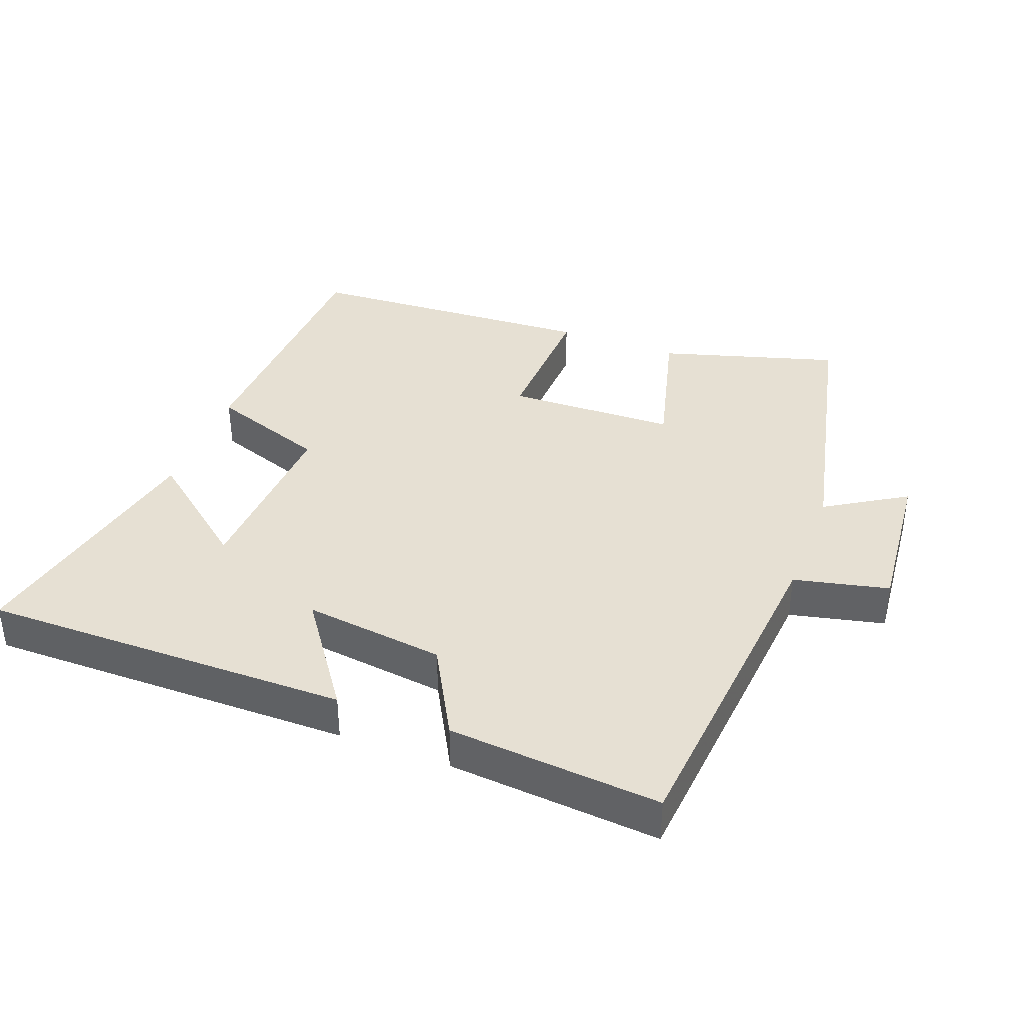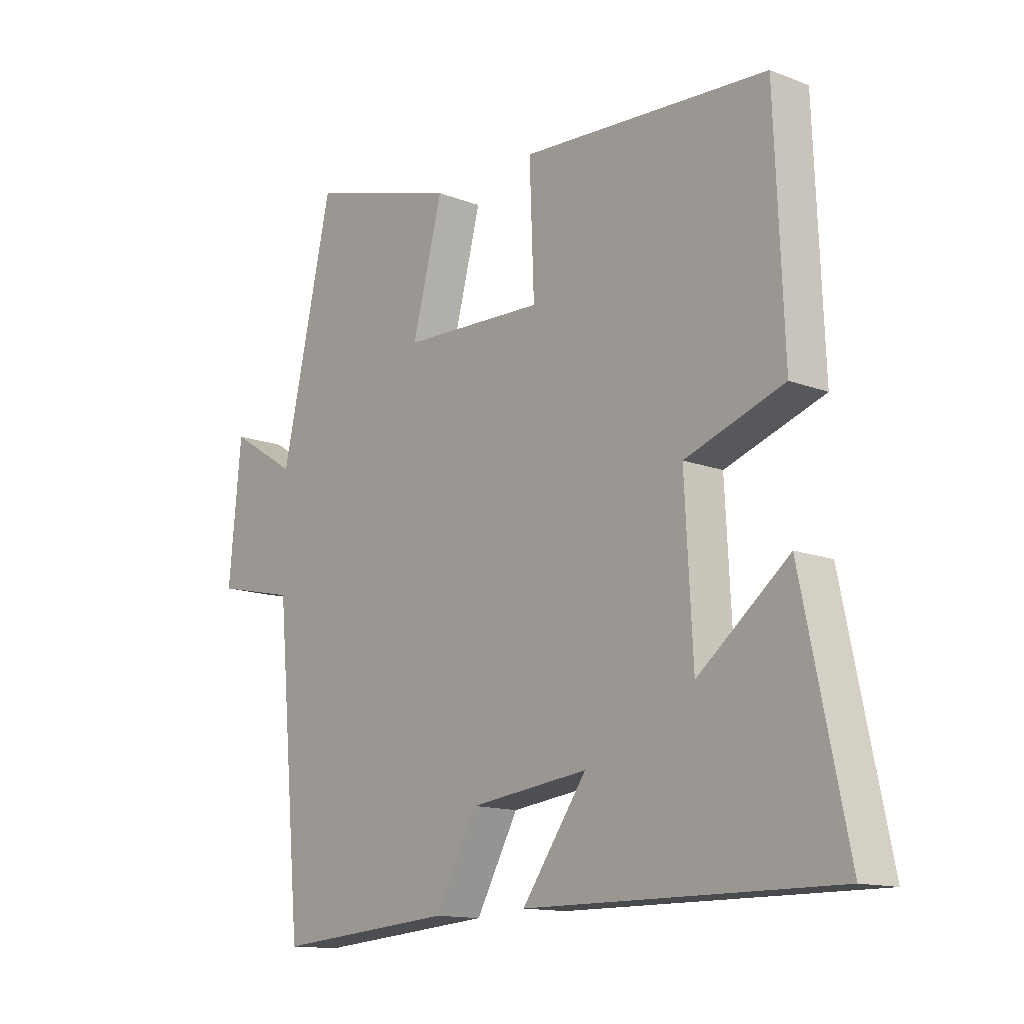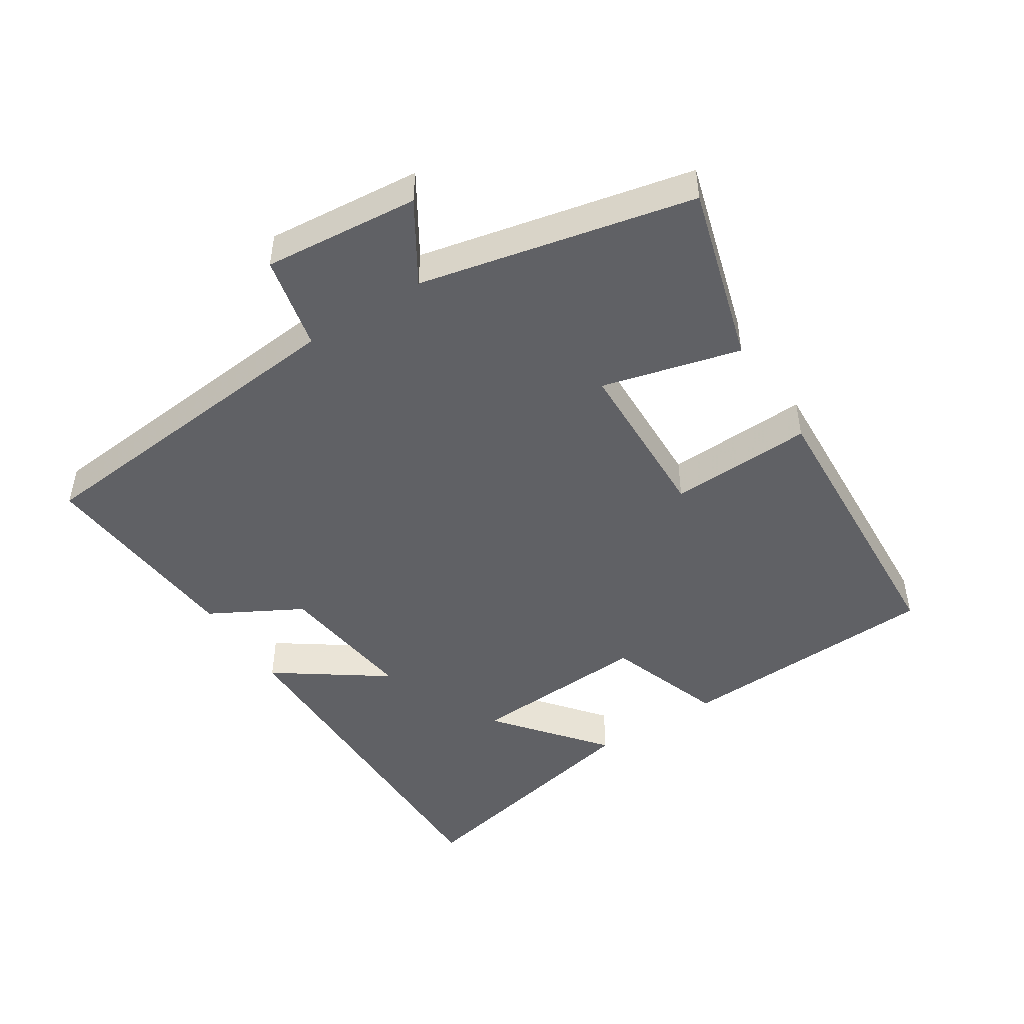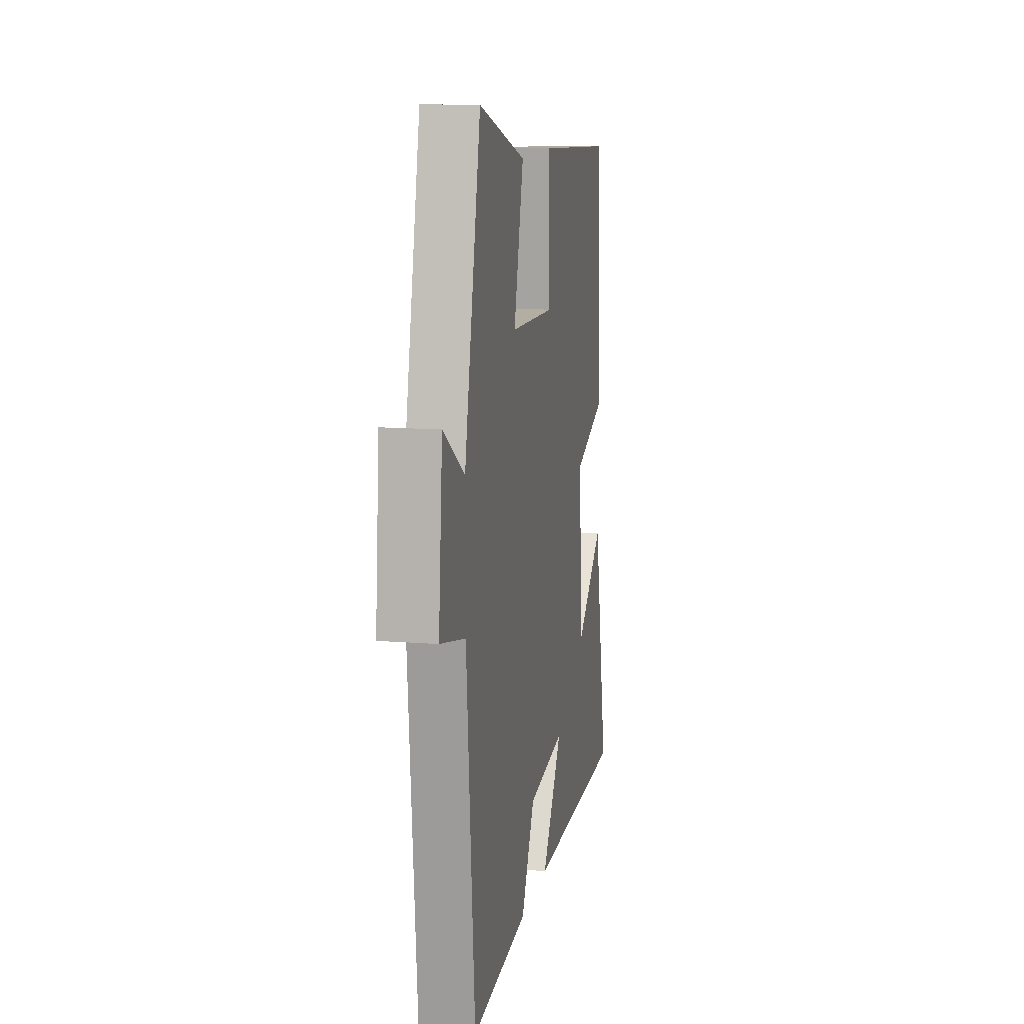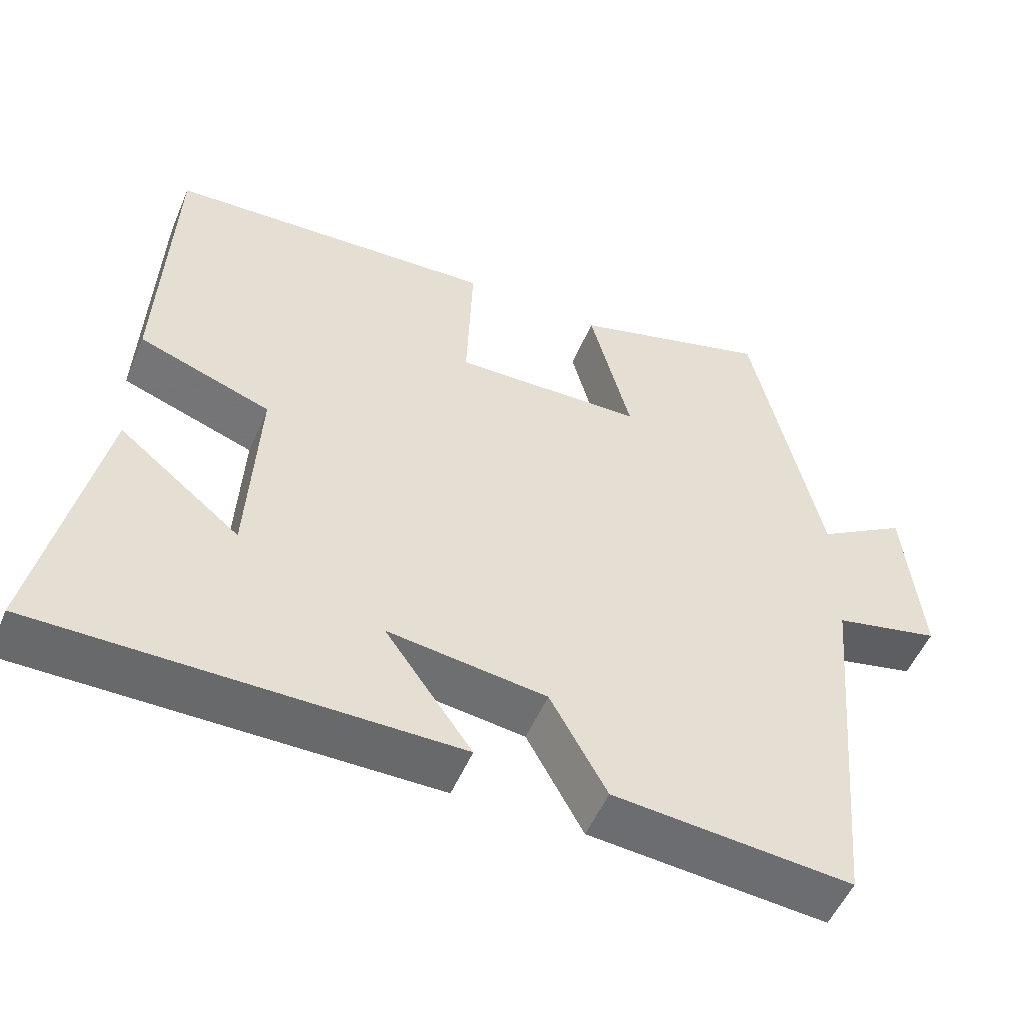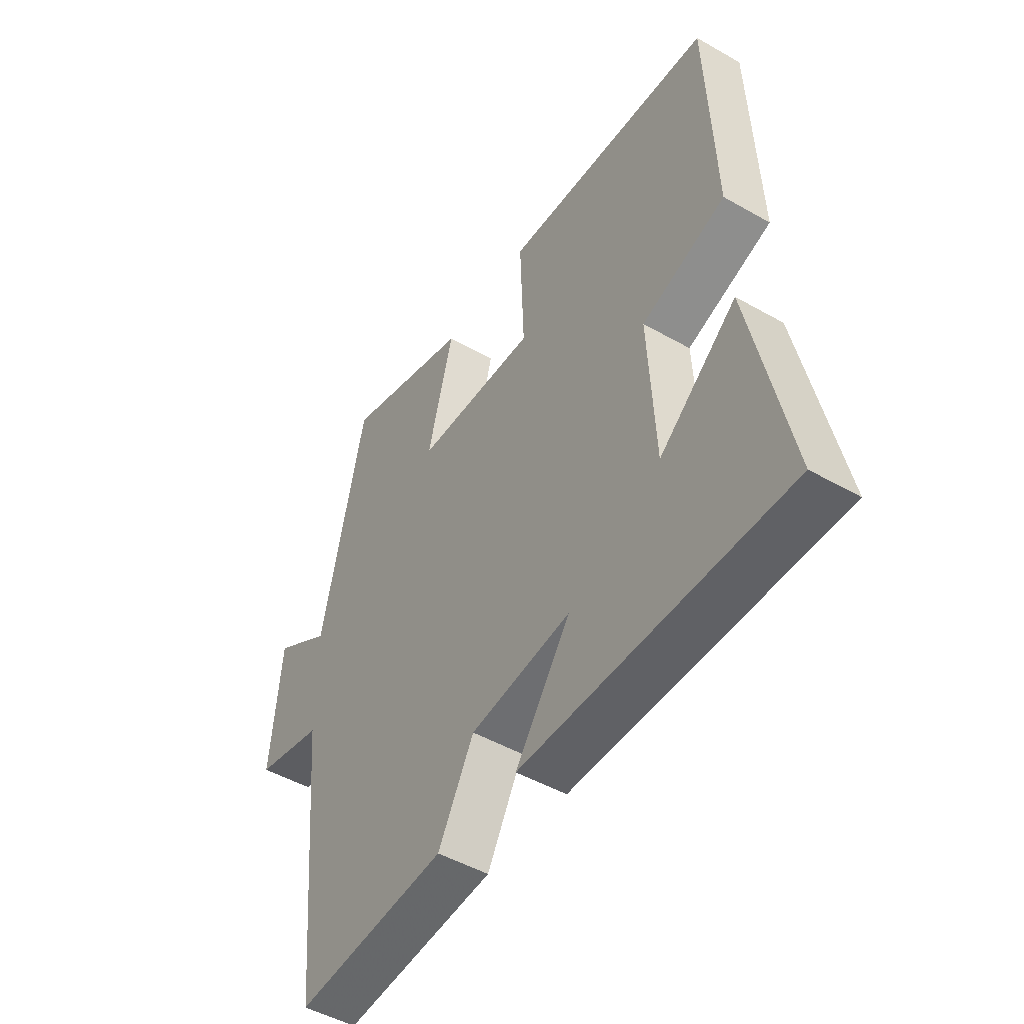
<metadata>
{"format":"obj","ext":"obj","renderer":"f3d","projection":"perspective","resolution":1024,"background":"white","views":[{"elev":38.3,"azim":-159.2,"up":"+Y"},{"elev":-13.5,"azim":49.1,"up":"+Z"},{"elev":-47.6,"azim":-57.1,"up":"+Y"},{"elev":12.4,"azim":-79.3,"up":"+Z"},{"elev":-52.7,"azim":157.2,"up":"+Z"},{"elev":-48.1,"azim":57.3,"up":"+Z"}]}
</metadata>
<code>
v -0.409 0.07 0.578
v -0.144 0.07 0.5
v -0.198 0.07 0.294
v 0.054 0.07 0.286
v 0.046 0.07 0.5
v 0.484 0.07 0.475
v 0.5 0.07 0.081
v 0.325 0.07 0.02
v 0.339 0.07 -0.25
v 0.5 0.07 -0.121
v 0.58 0.07 -0.503
v 0.032 0.07 -0.5
v 0.147 0.07 -0.338
v -0.063 0.07 -0.364
v -0.138 0.07 -0.5
v -0.454 0.07 -0.526
v -0.5 0.07 -0.019
v -0.641 0.07 0.013
v -0.619 0.07 0.245
v -0.5 0.07 0.171
v -0.409 0 0.578
v -0.144 0 0.5
v -0.198 0 0.294
v 0.054 0 0.286
v 0.046 0 0.5
v 0.484 0 0.475
v 0.5 0 0.081
v 0.325 0 0.02
v 0.339 0 -0.25
v 0.5 0 -0.121
v 0.58 0 -0.503
v 0.032 0 -0.5
v 0.147 0 -0.338
v -0.063 0 -0.364
v -0.138 0 -0.5
v -0.454 0 -0.526
v -0.5 0 -0.019
v -0.641 0 0.013
v -0.619 0 0.245
v -0.5 0 0.171
f 17 18 19 20
f 14 15 16 17
f 13 14 17 20
f 11 12 13
f 9 10 11
f 9 11 13 20
f 5 6 7 8
f 4 5 8 9
f 3 4 9 20
f 1 2 3 20
f 40 39 38 37
f 37 36 35 34
f 40 37 34 33
f 33 32 31
f 31 30 29
f 40 33 31 29
f 28 27 26 25
f 29 28 25 24
f 40 29 24 23
f 40 23 22 21
f 1 21 22 2
f 2 22 23 3
f 3 23 24 4
f 4 24 25 5
f 5 25 26 6
f 6 26 27 7
f 7 27 28 8
f 8 28 29 9
f 9 29 30 10
f 10 30 31 11
f 11 31 32 12
f 12 32 33 13
f 13 33 34 14
f 14 34 35 15
f 15 35 36 16
f 16 36 37 17
f 17 37 38 18
f 18 38 39 19
f 19 39 40 20
f 20 40 21 1

</code>
